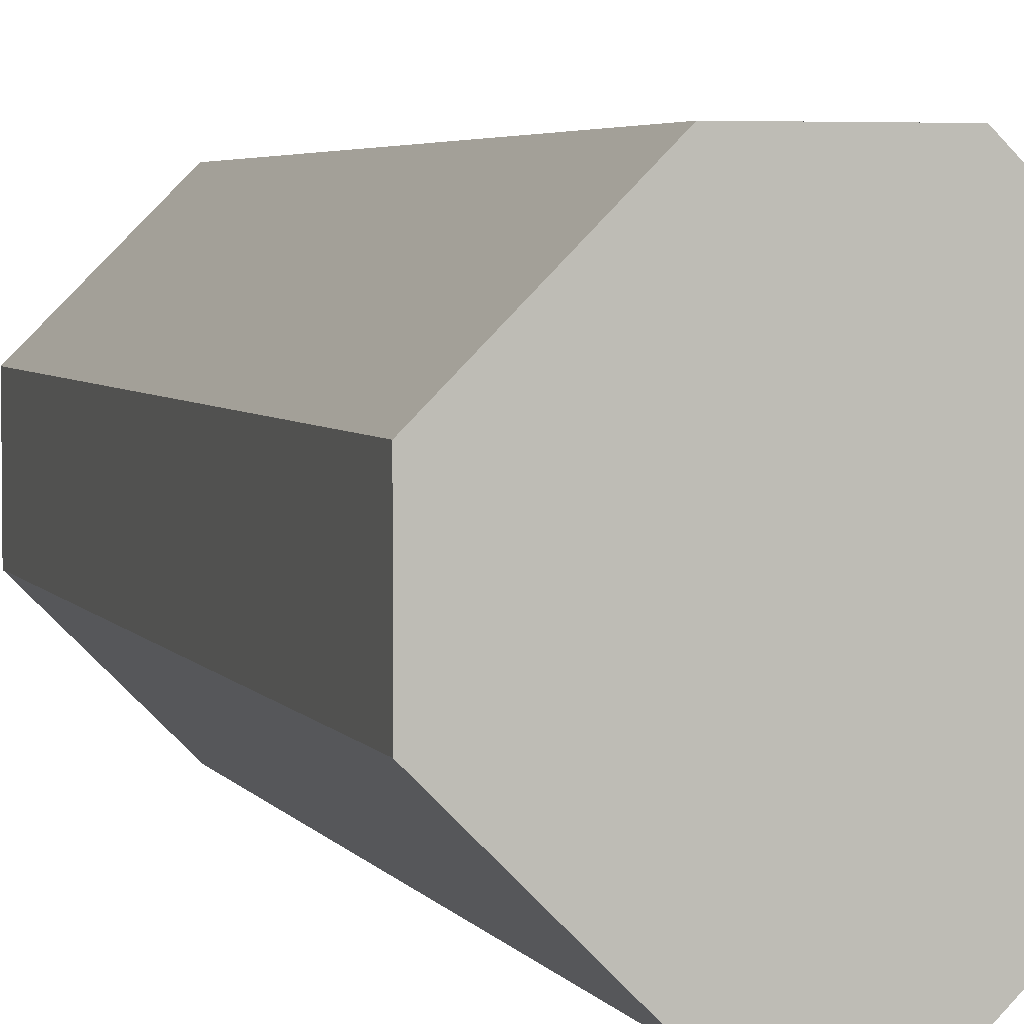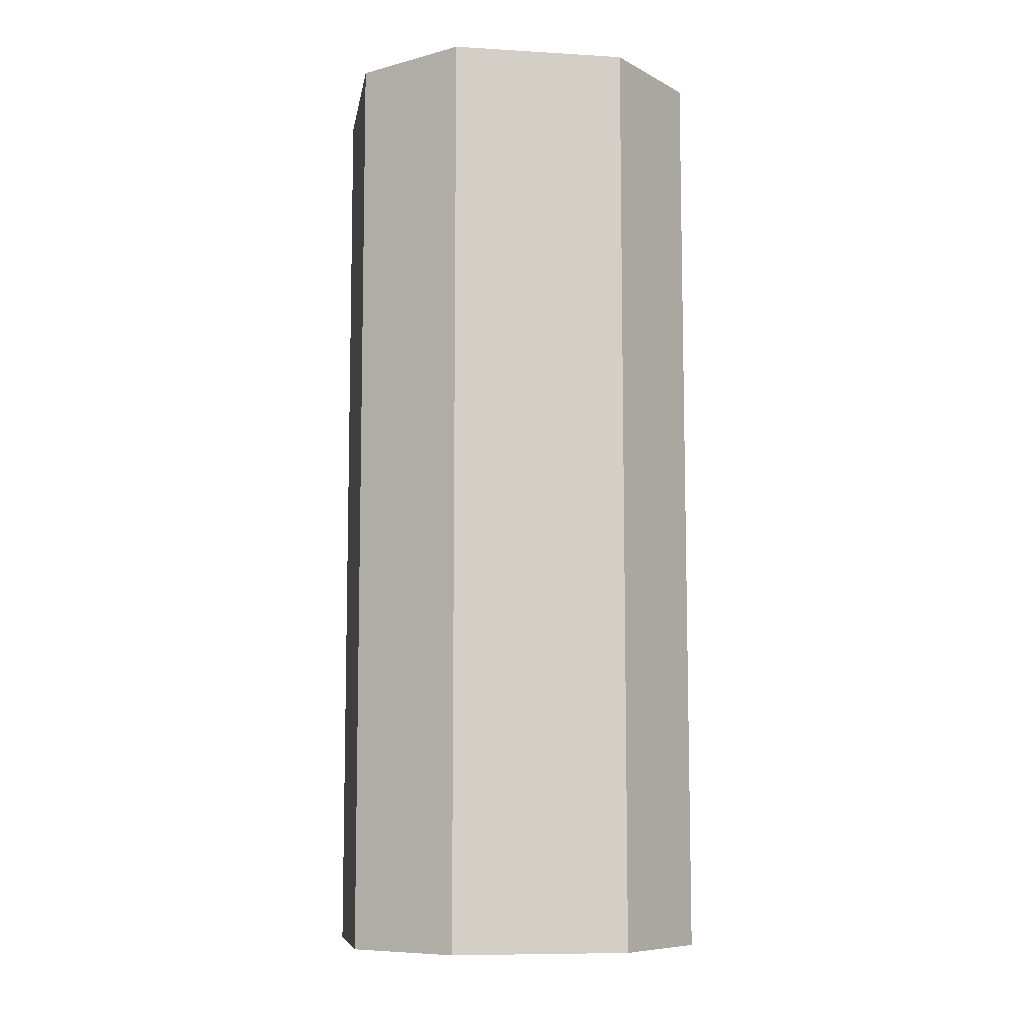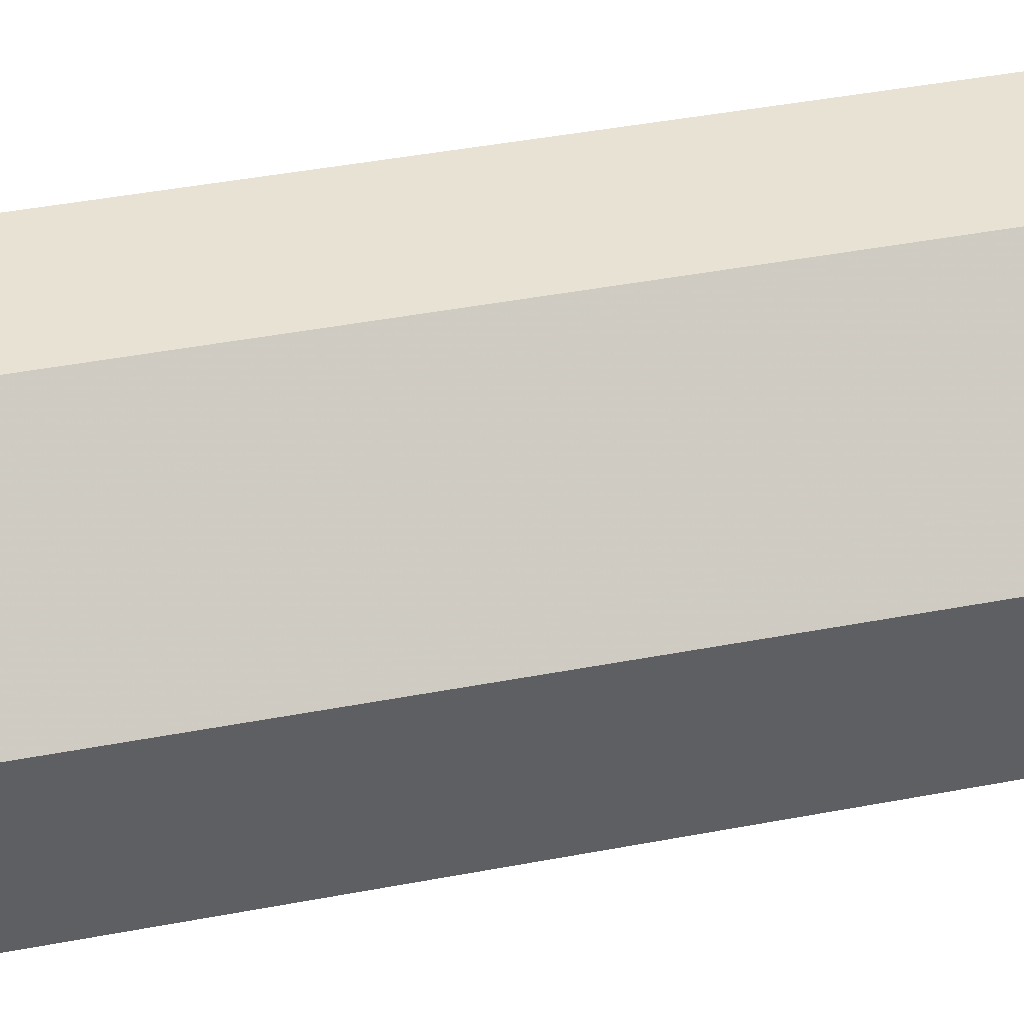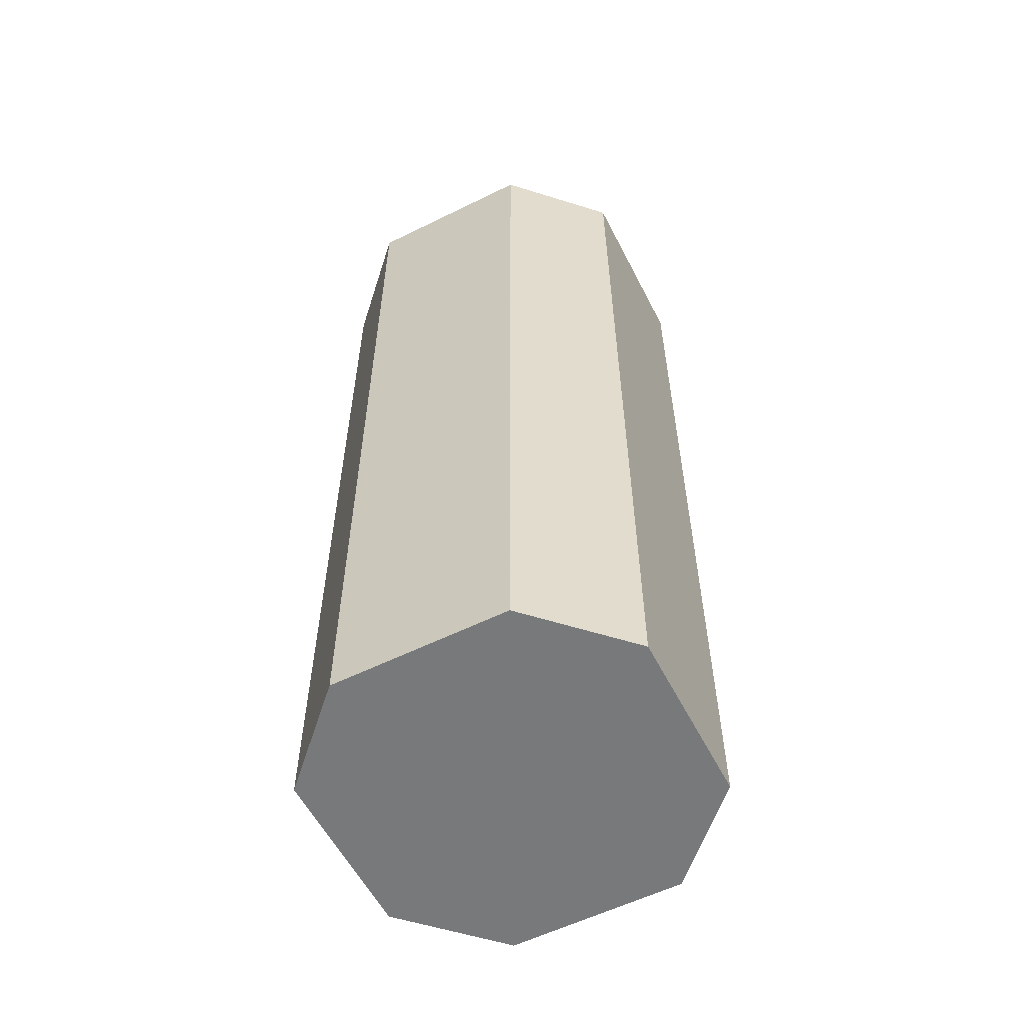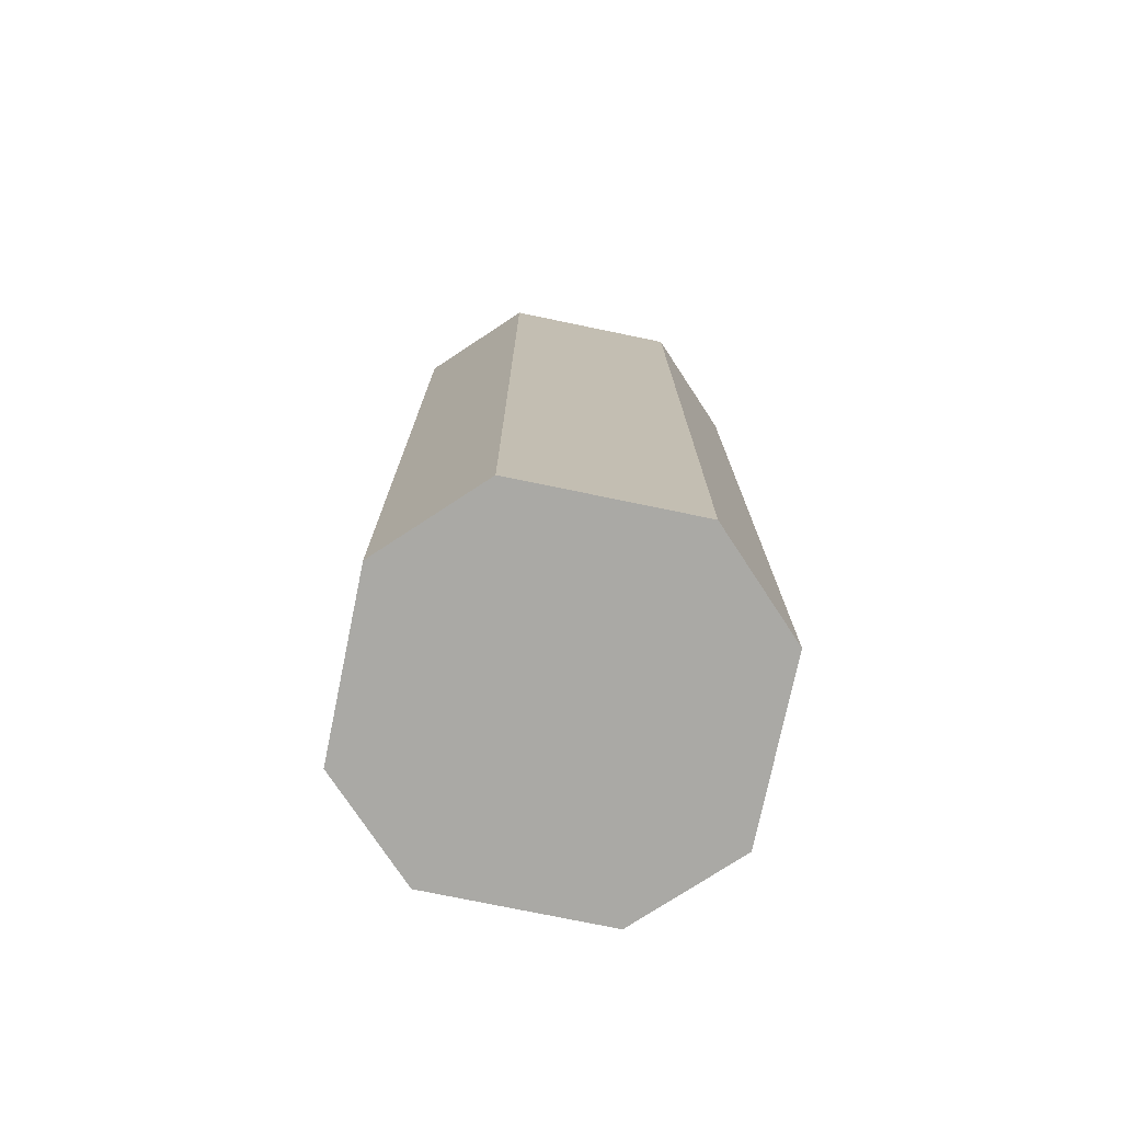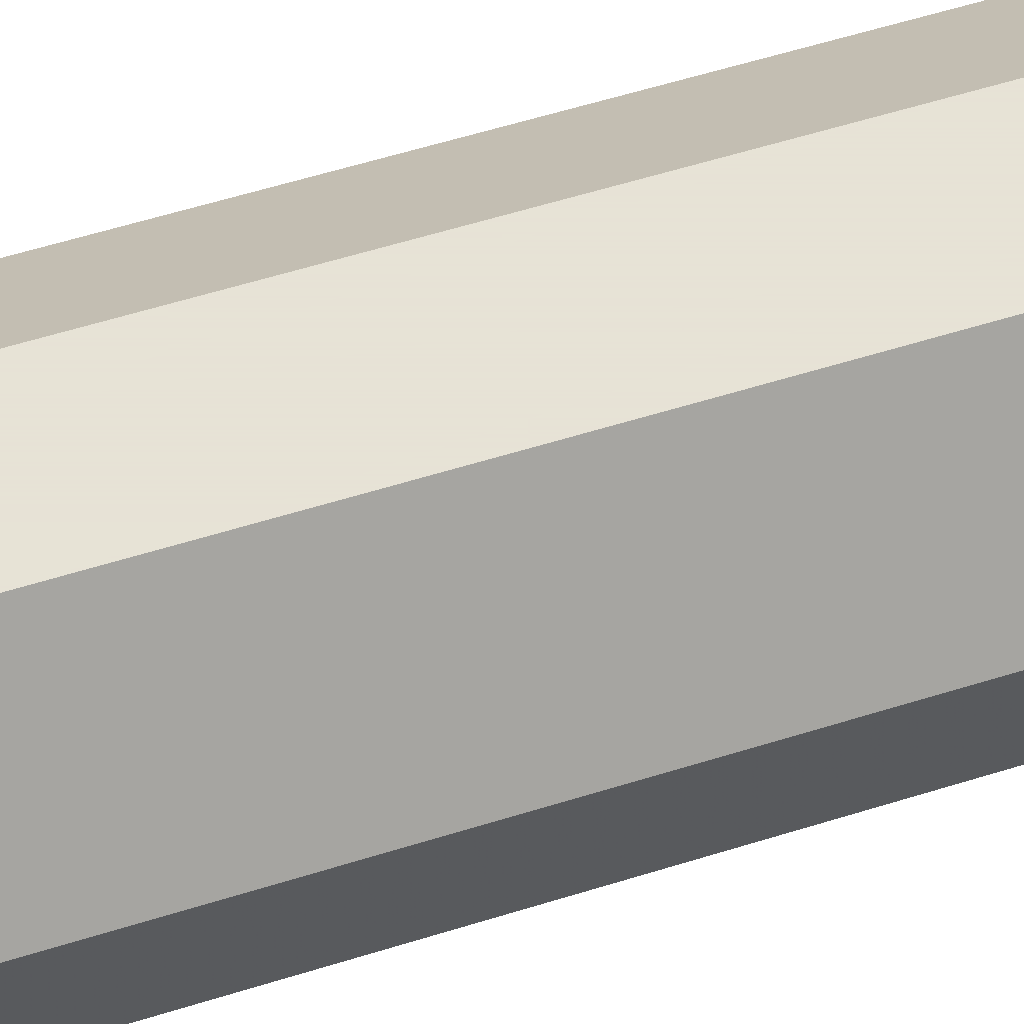
<metadata>
{"format":"obj","ext":"obj","renderer":"f3d","projection":"perspective","resolution":1024,"background":"white","views":[{"elev":3.9,"azim":-16.5,"up":"+Z"},{"elev":-8.7,"azim":125.8,"up":"+Y"},{"elev":40.8,"azim":-103.3,"up":"+Z"},{"elev":-57.7,"azim":-107.9,"up":"+Y"},{"elev":-75.4,"azim":-146.7,"up":"+Y"},{"elev":62.8,"azim":72.8,"up":"+Z"}]}
</metadata>
<code>
o object/3607
v 48 -240 16
v 48 -240 -16
v 48 0 -16
v 48 0 16
v 16 -240 48
v -48 -240 16
v 16 -240 -48
v 16 0 -48
v -16 -240 -48
v -16 0 -48
v -48 -240 -16
v -48 0 -16
v -48 0 16
v -16 -240 48
v -16 0 48
v 16 0 48
f 1 2 3
f 1 3 4
f 1 4 5
f 1 5 6
f 1 6 2
f 2 6 7
f 2 7 8
f 2 8 3
f 7 9 10
f 7 10 8
f 9 11 12
f 9 12 10
f 11 6 13
f 11 13 12
f 6 14 15
f 6 15 13
f 14 5 16
f 14 16 15
f 5 4 16
f 6 11 9
f 6 9 7
f 6 5 14

</code>
